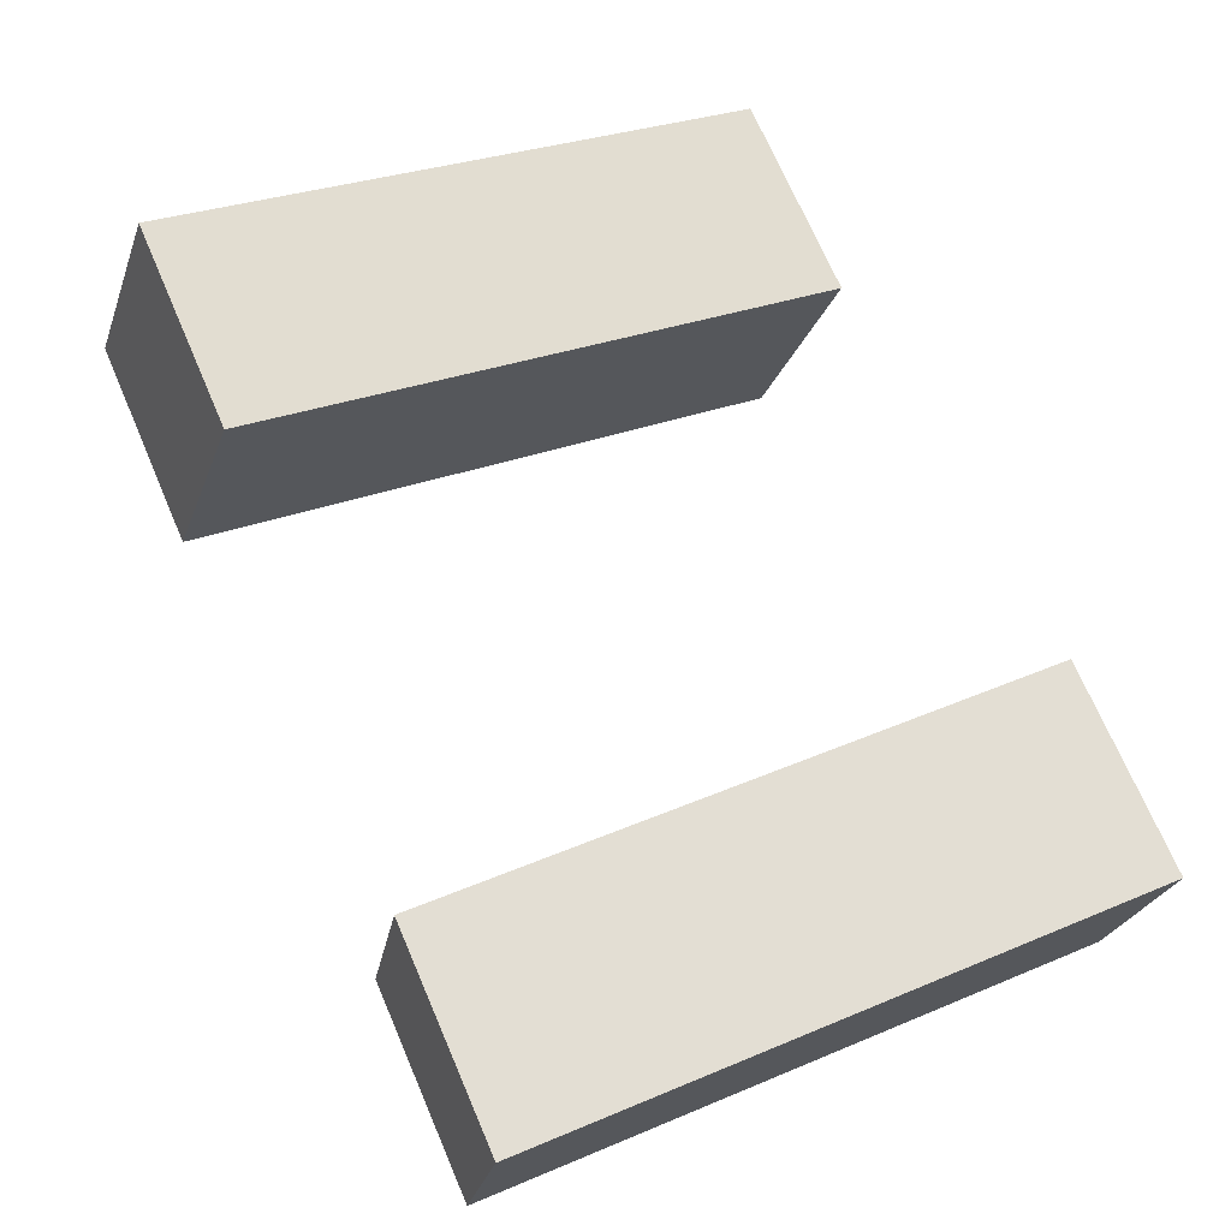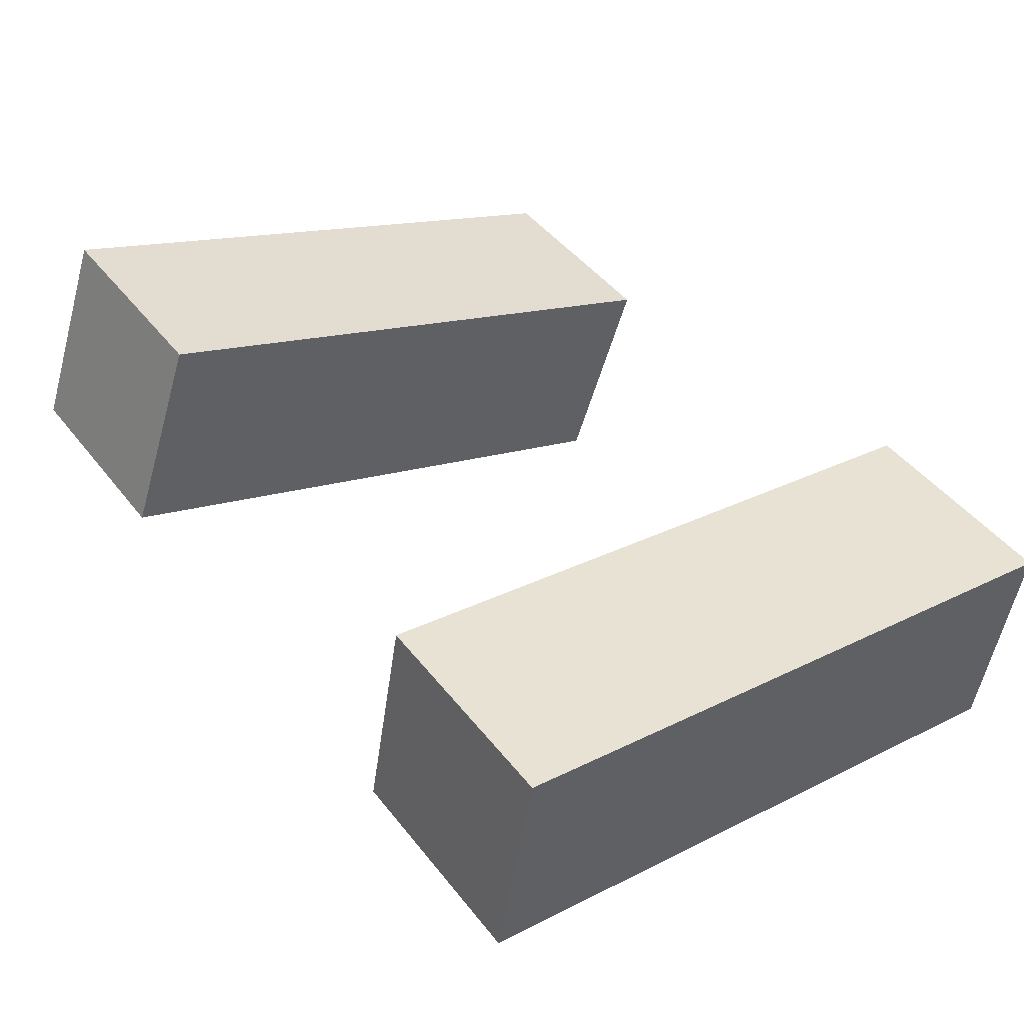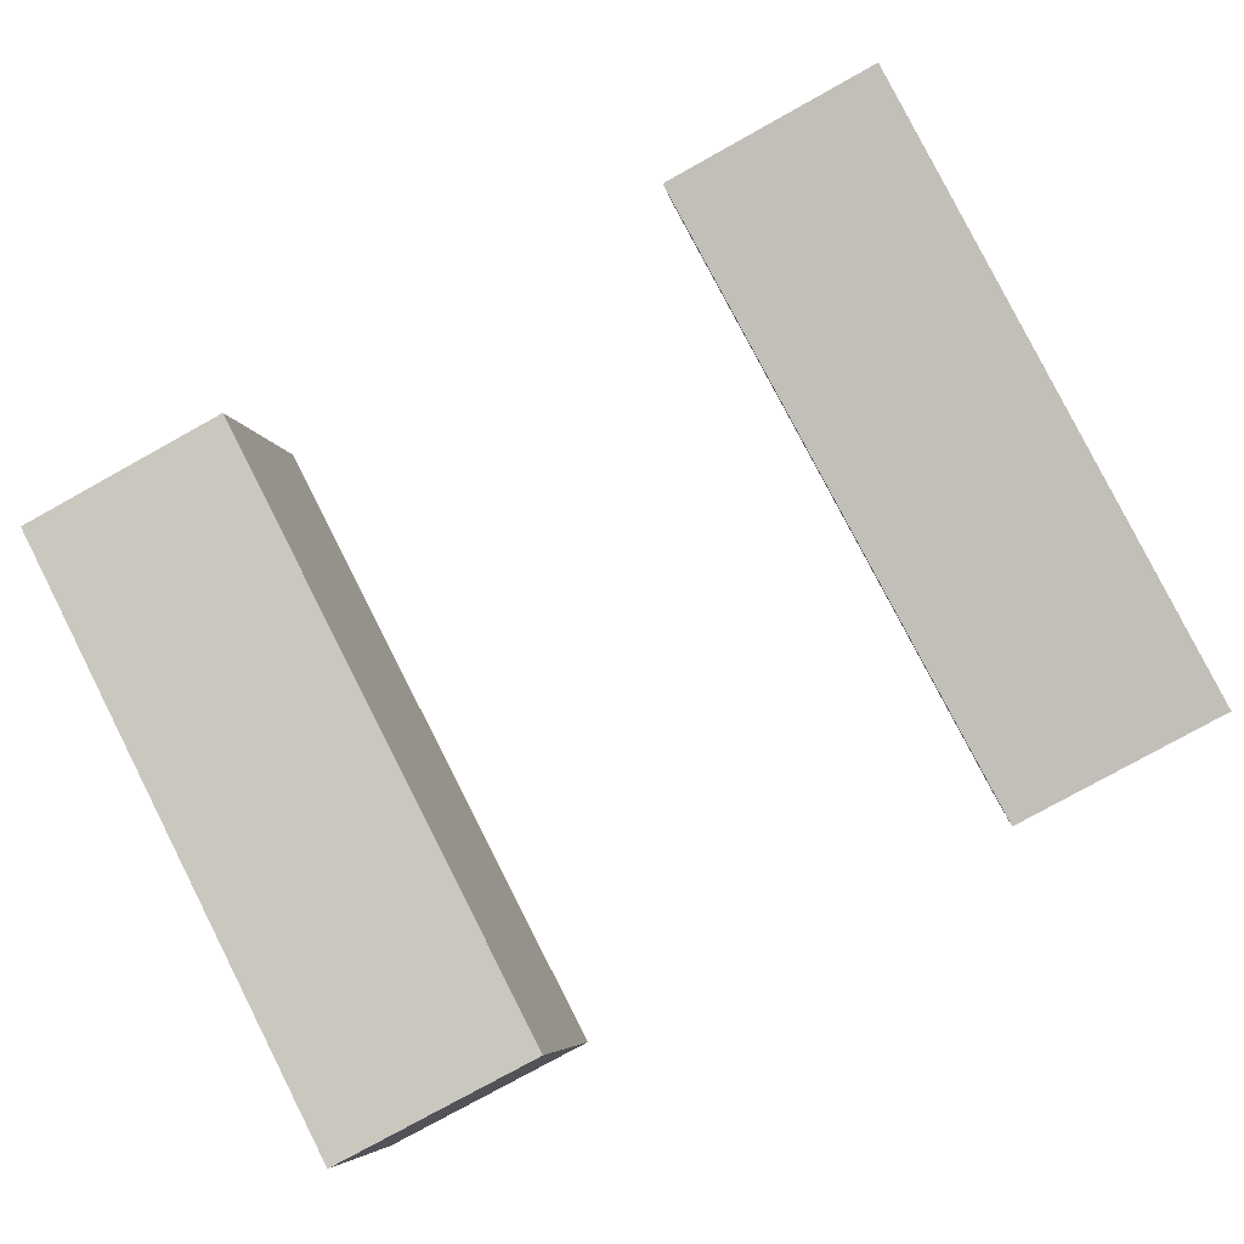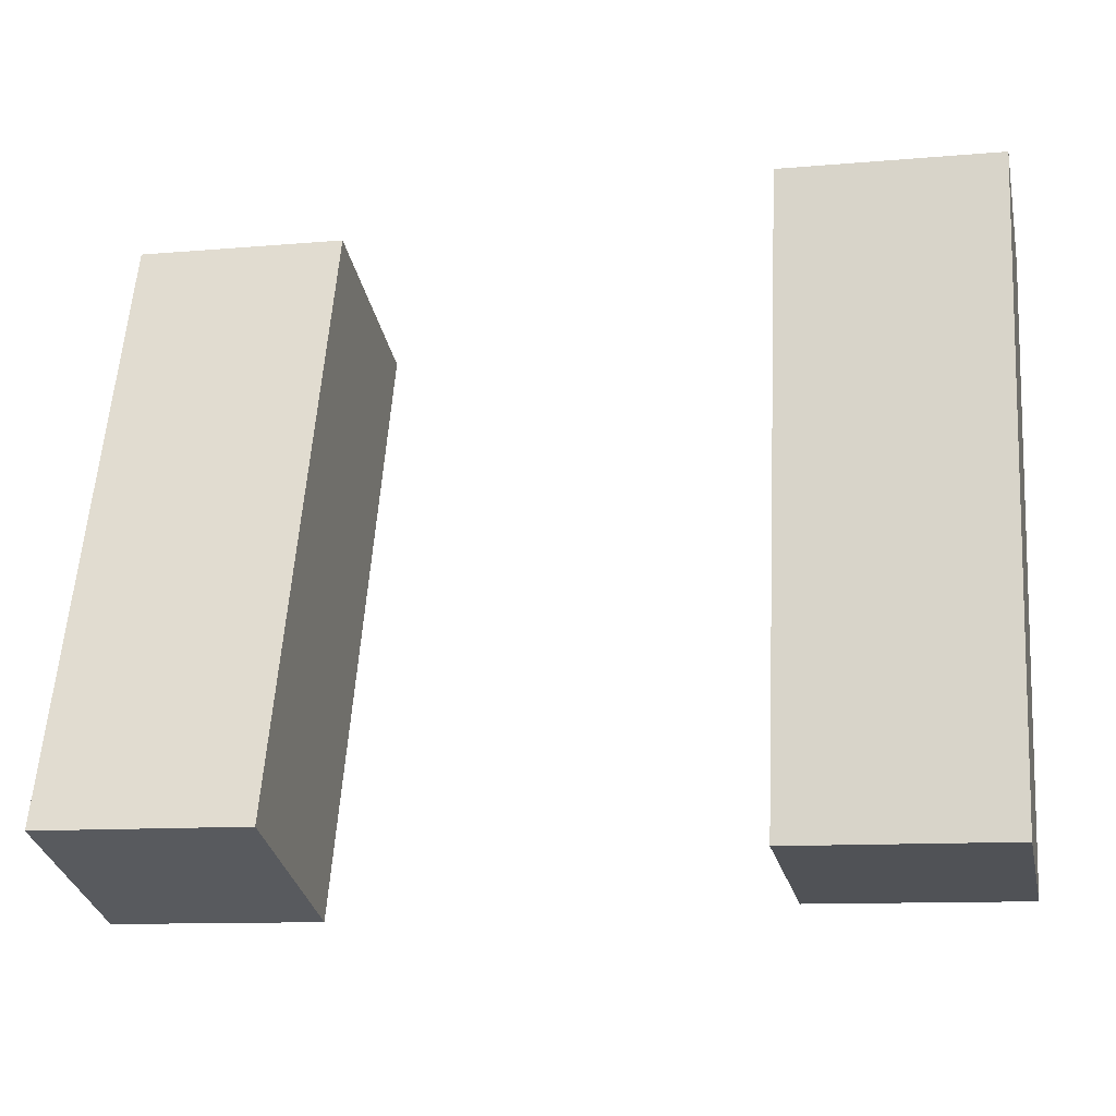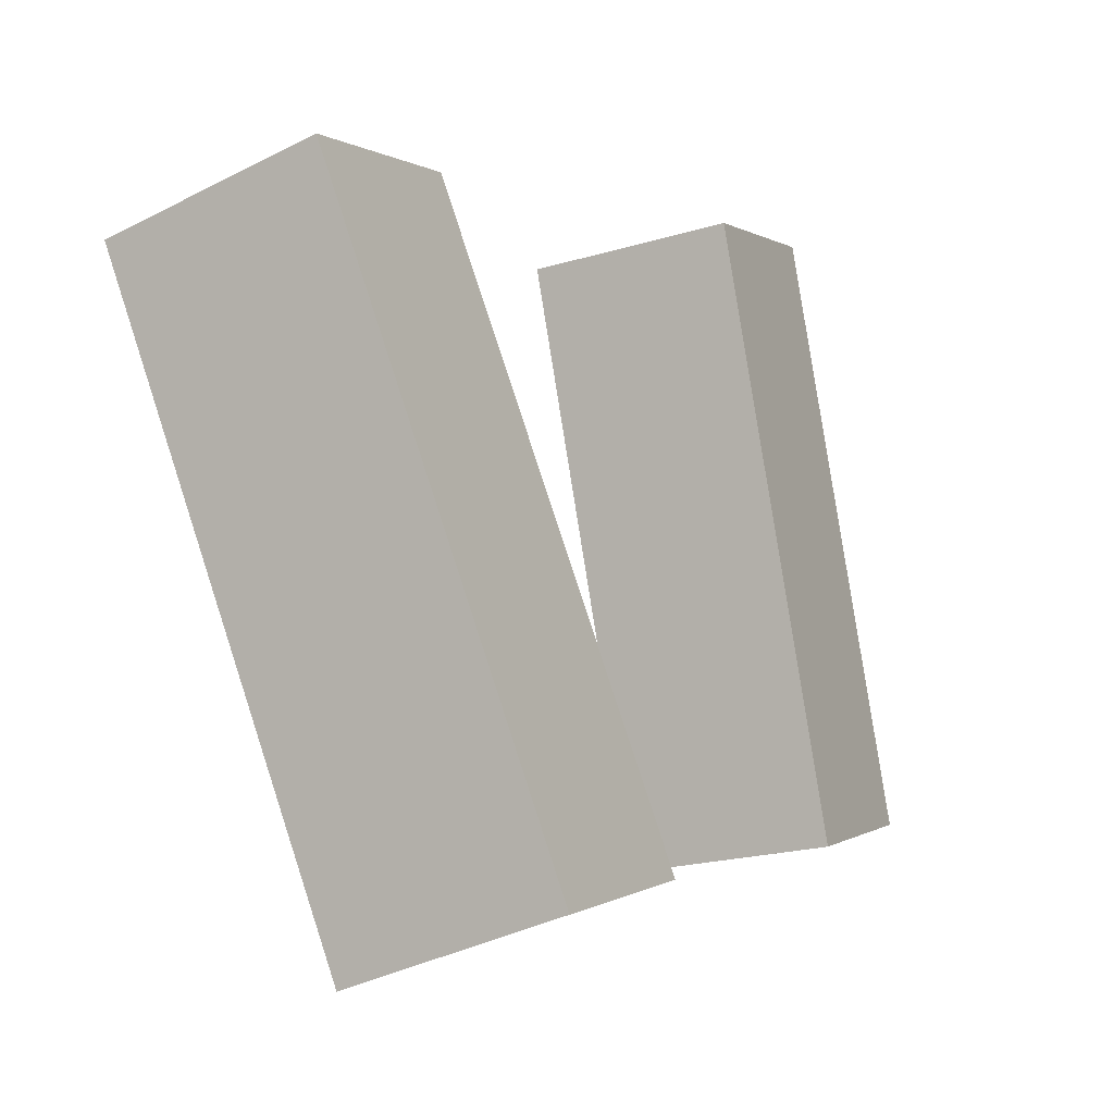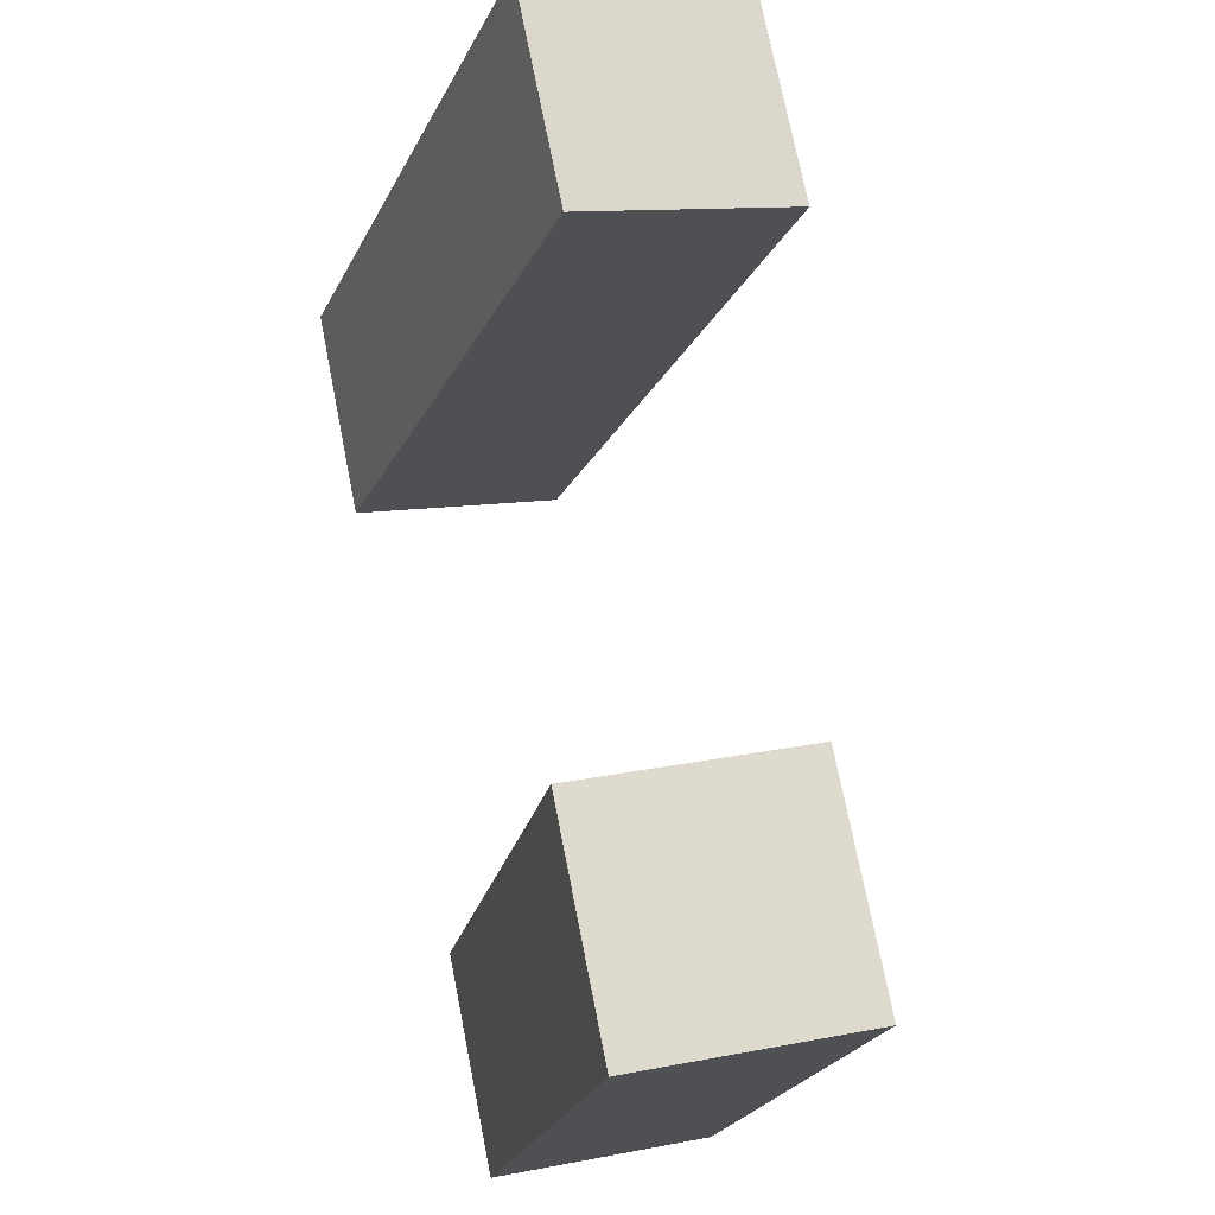
<metadata>
{"format":"obj","ext":"obj","renderer":"f3d","projection":"perspective","resolution":1024,"background":"white","views":[{"elev":71.7,"azim":-113.4,"up":"+Y"},{"elev":45.8,"azim":-125.6,"up":"+Y"},{"elev":-78.8,"azim":-151.0,"up":"+Y"},{"elev":-11.1,"azim":-167.8,"up":"+Z"},{"elev":0.1,"azim":114.6,"up":"+Z"},{"elev":73.4,"azim":-101.2,"up":"+Z"}]}
</metadata>
<code>
g Arms_Mesh
v -0.25 -0.2316 0.5938
v 1.058e-08 -0.2316 0.5938
v 1.058e-08 -0.1014 -0.1448
v -0.25 -0.1014 -0.1448
v -0.25 0.01457 0.6372
v -0.25 0.1448 -0.1014
v 1.058e-08 0.1448 -0.1014
v 1.058e-08 0.01457 0.6372
v -0.25 -0.2316 0.5938
v -0.25 0.01457 0.6372
v 1.058e-08 0.01457 0.6372
v 1.058e-08 -0.2316 0.5938
v 1.058e-08 -0.2316 0.5938
v 1.058e-08 0.01457 0.6372
v 1.058e-08 0.1448 -0.1014
v 1.058e-08 -0.1014 -0.1448
v 1.058e-08 -0.1014 -0.1448
v 1.058e-08 0.1448 -0.1014
v -0.25 0.1448 -0.1014
v -0.25 -0.1014 -0.1448
v -0.25 -0.1014 -0.1448
v -0.25 0.1448 -0.1014
v -0.25 0.01457 0.6372
v -0.25 -0.2316 0.5938
v 0.7703 -0.0963 0.6301
v 0.5203 -0.0963 0.6301
v 0.5203 0.1602 -0.07471
v 0.7703 0.1602 -0.07471
v 0.7703 -0.3312 0.5446
v 0.7703 -0.07471 -0.1602
v 0.5203 -0.07471 -0.1602
v 0.5203 -0.3312 0.5446
v 0.7703 -0.0963 0.6301
v 0.7703 -0.3312 0.5446
v 0.5203 -0.3312 0.5446
v 0.5203 -0.0963 0.6301
v 0.5203 -0.0963 0.6301
v 0.5203 -0.3312 0.5446
v 0.5203 -0.07471 -0.1602
v 0.5203 0.1602 -0.07471
v 0.5203 0.1602 -0.07471
v 0.5203 -0.07471 -0.1602
v 0.7703 -0.07471 -0.1602
v 0.7703 0.1602 -0.07471
v 0.7703 0.1602 -0.07471
v 0.7703 -0.07471 -0.1602
v 0.7703 -0.3312 0.5446
v 0.7703 -0.0963 0.6301
g Arms_Mesh_0
f 3 2 1
f 4 3 1
f 7 6 5
f 8 7 5
f 11 10 9
f 12 11 9
f 15 14 13
f 16 15 13
f 19 18 17
f 20 19 17
f 23 22 21
f 24 23 21
f 27 26 25
f 28 27 25
f 31 30 29
f 32 31 29
f 35 34 33
f 36 35 33
f 39 38 37
f 40 39 37
f 43 42 41
f 44 43 41
f 47 46 45
f 48 47 45

</code>
